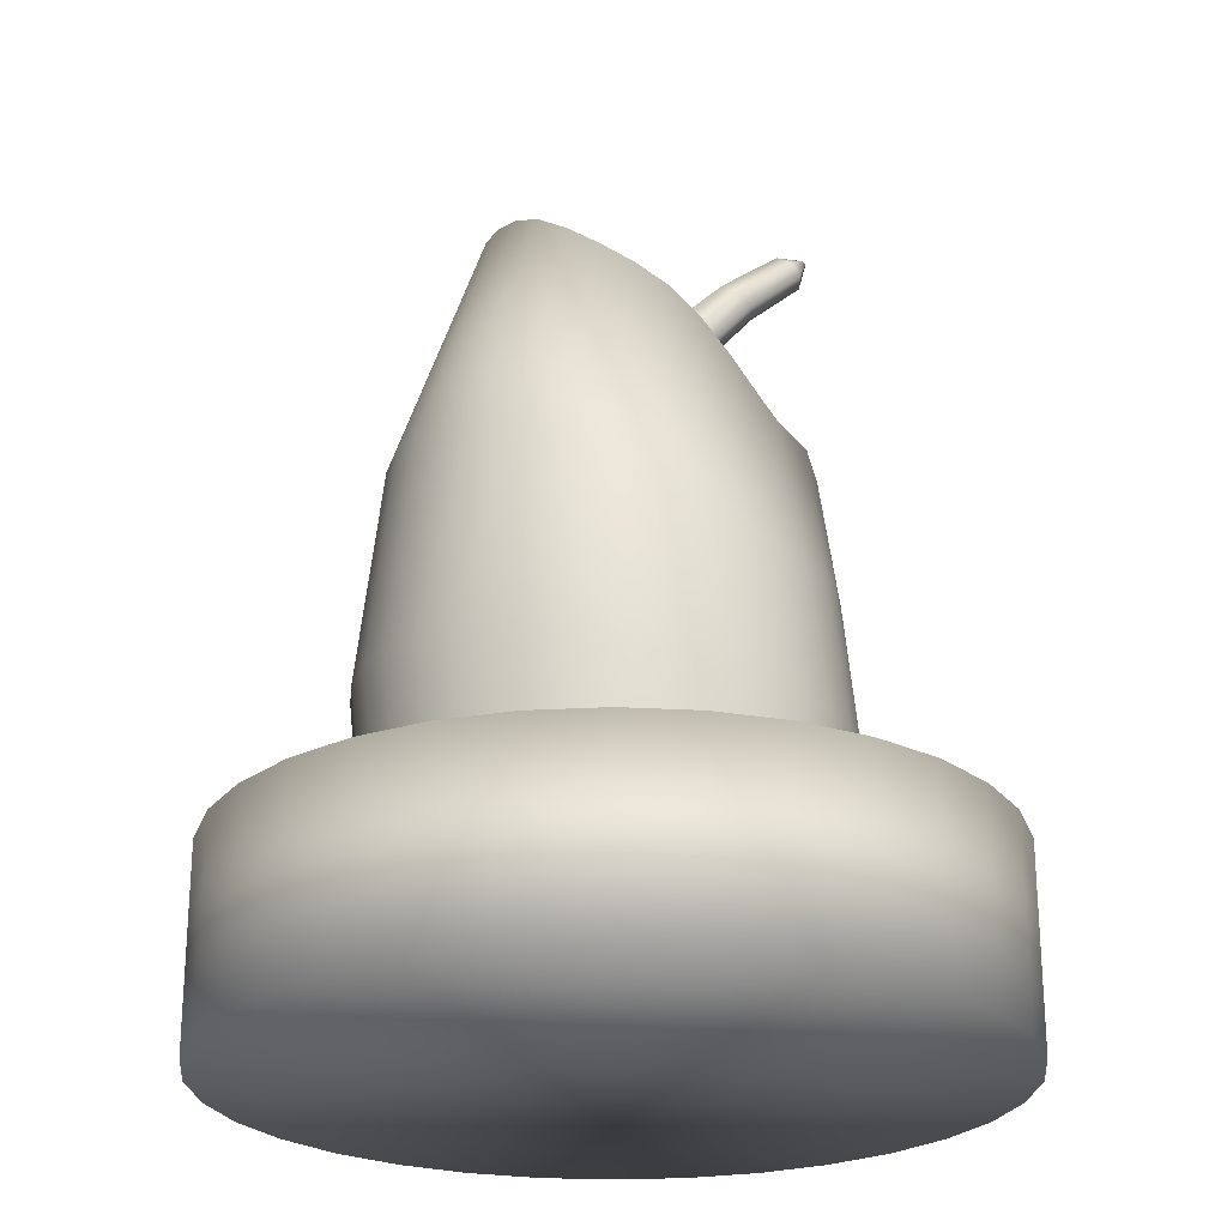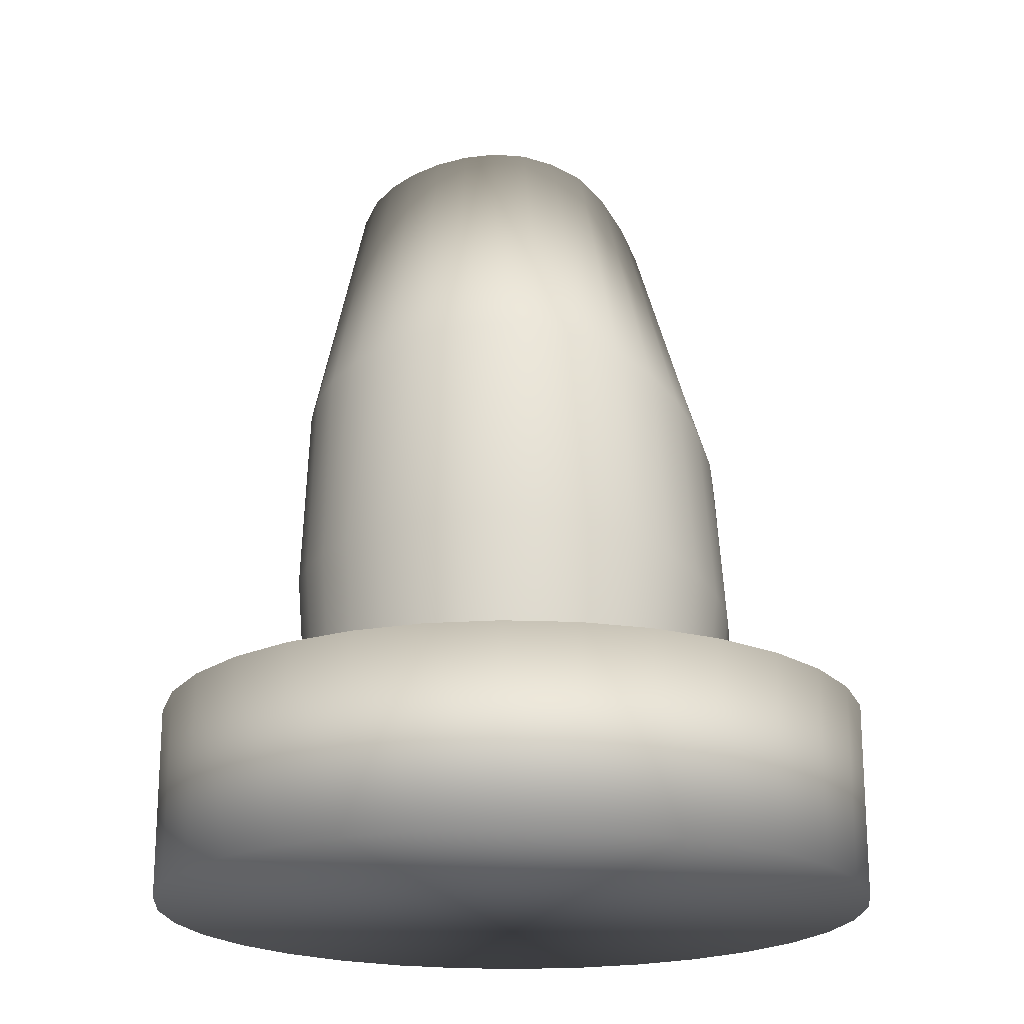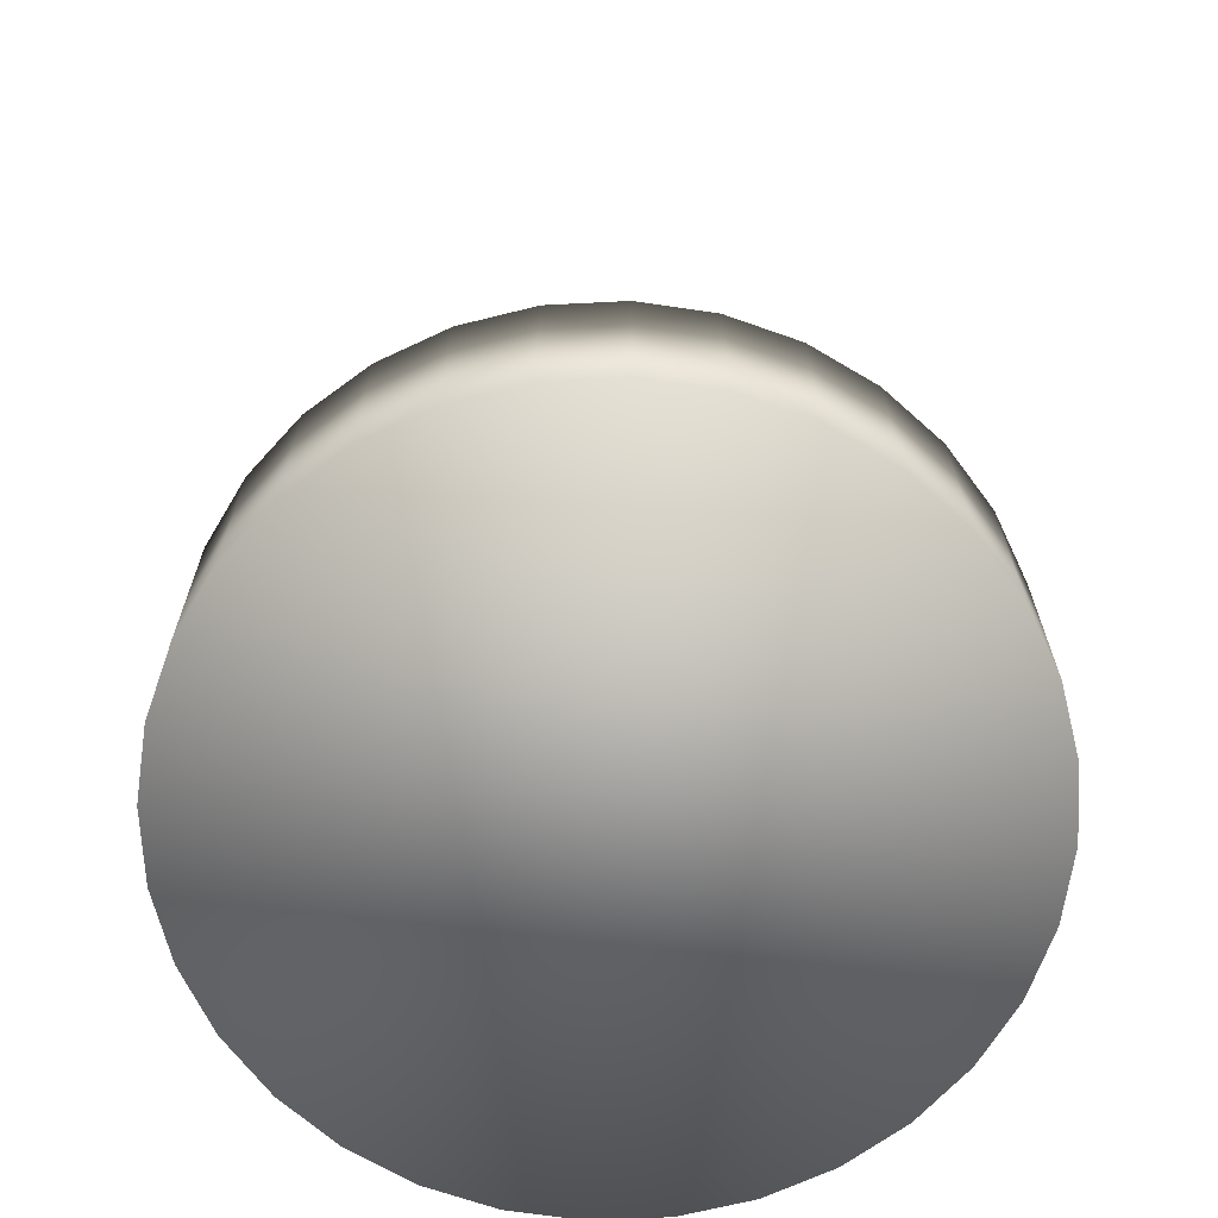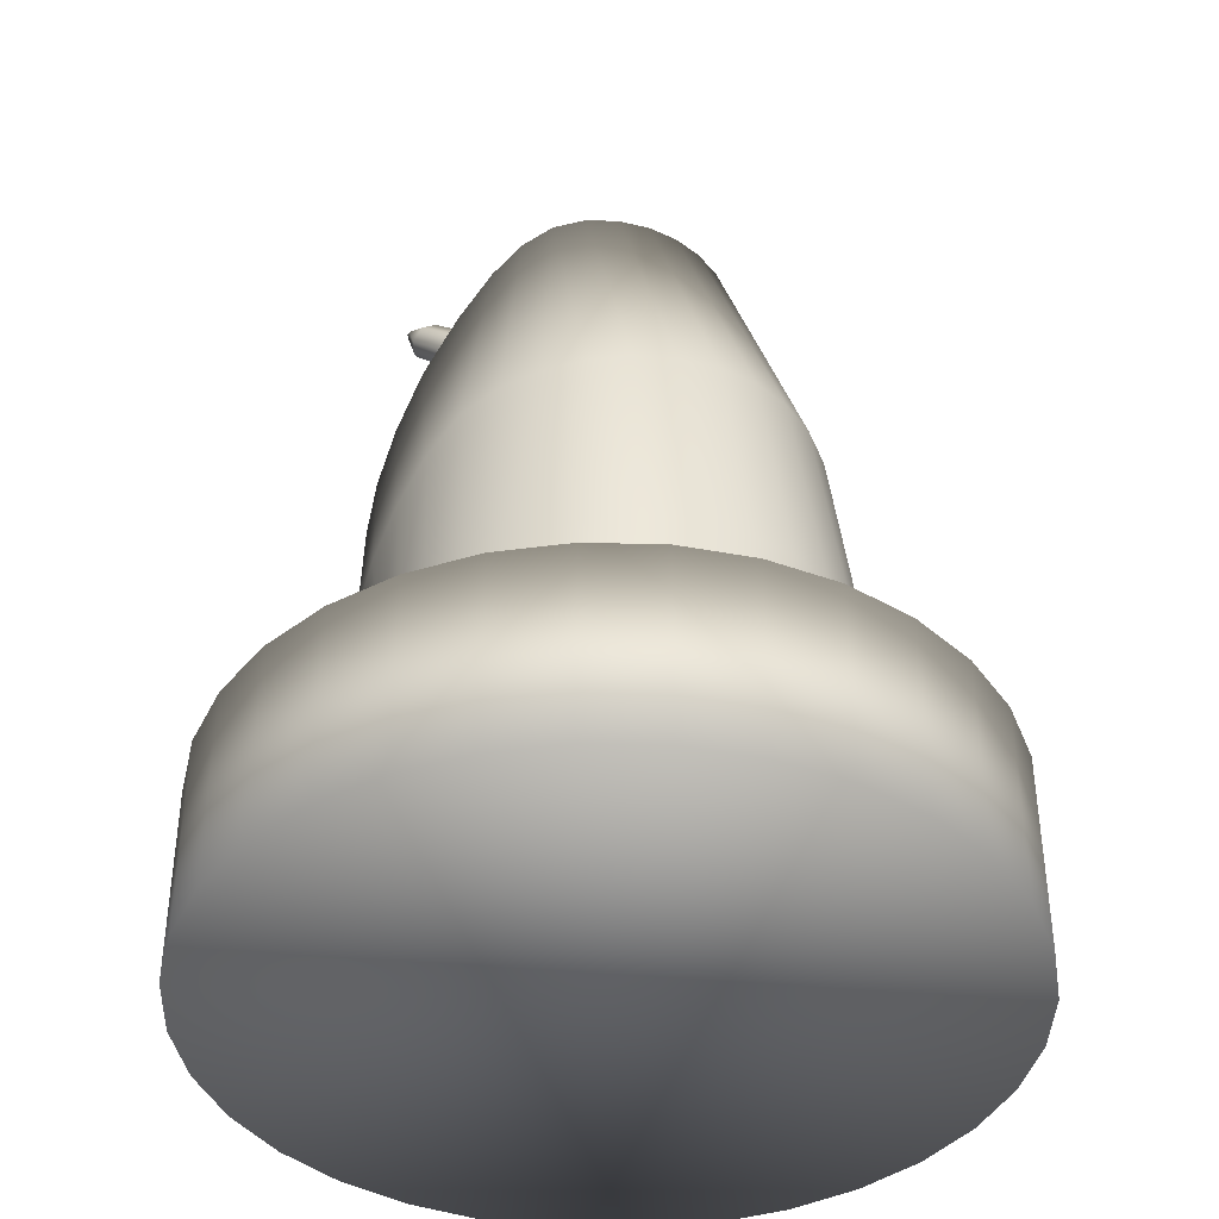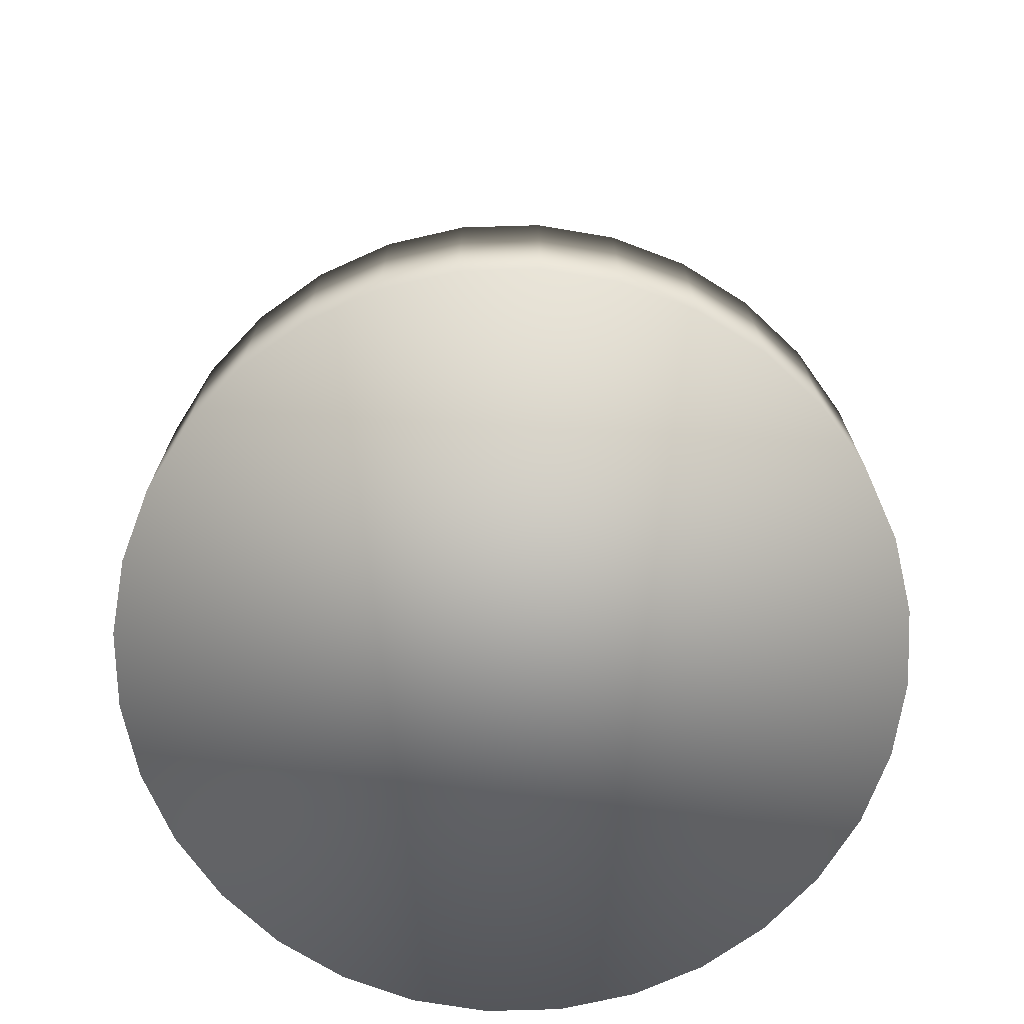
<metadata>
{"format":"obj","ext":"obj","renderer":"f3d","projection":"perspective","resolution":1024,"background":"white","views":[{"elev":-24.1,"azim":-45.0,"up":"+Y"},{"elev":-20.4,"azim":-111.0,"up":"+Y"},{"elev":-67.2,"azim":-14.0,"up":"+Y"},{"elev":-40.2,"azim":-176.2,"up":"+Y"},{"elev":-71.9,"azim":41.1,"up":"+Y"}]}
</metadata>
<code>
o Cylinder.001_Cylinder
v -0 1.038 -0.1048
v -0 1.088 -0.08168
v 0.02044 1.038 -0.1027
v 0.01594 1.088 -0.08011
v 0.04009 1.038 -0.09679
v 0.03126 1.088 -0.07546
v 0.0582 1.038 -0.08711
v 0.04538 1.088 -0.06791
v 0.07408 1.038 -0.07408
v 0.05775 1.088 -0.05776
v 0.08711 1.038 -0.0582
v 0.06791 1.088 -0.04538
v 0.09679 1.038 -0.04009
v 0.07545 1.088 -0.03126
v 0.1027 1.038 -0.02044
v 0.0801 1.088 -0.01594
v 0.1048 1.038 0
v 0.08166 1.088 -7e-06
v 0.1027 1.038 0.02044
v 0.08009 1.088 0.01593
v 0.09679 1.038 0.04009
v 0.07545 1.088 0.03125
v 0.08711 1.038 0.0582
v 0.06791 1.088 0.04538
v 0.07408 1.038 0.07408
v 0.05776 1.088 0.05776
v 0.0582 1.038 0.08711
v 0.04538 1.088 0.06791
v 0.04009 1.038 0.09679
v 0.03126 1.088 0.07546
v 0.02044 1.038 0.1027
v 0.01594 1.088 0.08011
v -0 1.038 0.1048
v -0 1.088 0.08168
v -0.02044 1.038 0.1027
v -0.01594 1.088 0.08011
v -0.04009 1.038 0.09679
v -0.03126 1.088 0.07546
v -0.0582 1.038 0.08711
v -0.04538 1.088 0.06791
v -0.07408 1.038 0.07408
v -0.05776 1.088 0.05776
v -0.08711 1.038 0.0582
v -0.06791 1.088 0.04538
v -0.09679 1.038 0.04009
v -0.07546 1.088 0.03126
v -0.1027 1.038 0.02044
v -0.08011 1.088 0.01594
v -0.1048 1.038 -0
v -0.08168 1.088 -0
v -0.1027 1.038 -0.02044
v -0.08011 1.088 -0.01594
v -0.09679 1.038 -0.04009
v -0.07546 1.088 -0.03126
v -0.08711 1.038 -0.0582
v -0.06791 1.088 -0.04538
v -0.07408 1.038 -0.07408
v -0.05776 1.088 -0.05776
v -0.0582 1.038 -0.08711
v -0.04538 1.088 -0.06791
v -0.04009 1.038 -0.09679
v -0.03126 1.088 -0.07546
v -0.02044 1.038 -0.1027
v -0.01594 1.088 -0.08011
v 0.02044 1.094 -0.1027
v -0 1.094 -0.1048
v 0.04009 1.094 -0.09679
v 0.0582 1.094 -0.08711
v 0.07408 1.094 -0.07408
v 0.08711 1.094 -0.0582
v 0.09679 1.094 -0.04009
v 0.1027 1.094 -0.02044
v 0.1048 1.094 0
v 0.1027 1.094 0.02044
v 0.09679 1.094 0.04009
v 0.08711 1.094 0.0582
v 0.07408 1.094 0.07408
v 0.0582 1.094 0.08711
v 0.04009 1.094 0.09679
v 0.02044 1.094 0.1027
v -0 1.094 0.1048
v -0.02044 1.094 0.1027
v -0.04009 1.094 0.09679
v -0.0582 1.094 0.08711
v -0.07408 1.094 0.07408
v -0.08711 1.094 0.0582
v -0.09679 1.094 0.04009
v -0.1027 1.094 0.02044
v -0.1048 1.094 -0
v -0.1027 1.094 -0.02044
v -0.09679 1.094 -0.04009
v -0.08711 1.094 -0.0582
v -0.07408 1.094 -0.07408
v -0.0582 1.094 -0.08711
v -0.04009 1.094 -0.09679
v -0.02044 1.094 -0.1027
v 0.01188 1.072 -0.05971
v -0 1.072 -0.06088
v 0.0233 1.072 -0.05624
v 0.03382 1.072 -0.05062
v 0.04305 1.072 -0.04305
v 0.05062 1.072 -0.03382
v 0.05624 1.072 -0.0233
v 0.05971 1.072 -0.01188
v 0.06088 1.072 0
v 0.05971 1.072 0.01188
v 0.05624 1.072 0.0233
v 0.05062 1.072 0.03382
v 0.04305 1.072 0.04305
v 0.03382 1.072 0.05062
v 0.0233 1.072 0.05624
v 0.01188 1.072 0.05971
v -0 1.072 0.06088
v -0.01188 1.072 0.05971
v -0.0233 1.072 0.05624
v -0.03382 1.072 0.05062
v -0.04305 1.072 0.04305
v -0.05062 1.072 0.03382
v -0.05624 1.072 0.0233
v -0.05971 1.072 0.01188
v -0.06088 1.072 -0
v -0.05971 1.072 -0.01188
v -0.05624 1.072 -0.0233
v -0.05062 1.072 -0.03382
v -0.04305 1.072 -0.04305
v -0.03382 1.072 -0.05062
v -0.0233 1.072 -0.05624
v -0.01188 1.072 -0.05971
v 0.01594 1.072 -0.08011
v -0 1.072 -0.08168
v 0.03126 1.072 -0.07546
v 0.04538 1.072 -0.06791
v 0.05776 1.072 -0.05776
v 0.06791 1.072 -0.04538
v 0.07546 1.072 -0.03126
v 0.08011 1.072 -0.01594
v 0.08168 1.072 0
v 0.08011 1.072 0.01594
v 0.07546 1.072 0.03126
v 0.06791 1.072 0.04538
v 0.05776 1.072 0.05776
v 0.04538 1.072 0.06791
v 0.03126 1.072 0.07546
v 0.01594 1.072 0.08011
v -0 1.072 0.08168
v -0.01594 1.072 0.08011
v -0.03126 1.072 0.07546
v -0.04538 1.072 0.06791
v -0.05776 1.072 0.05776
v -0.06791 1.072 0.04538
v -0.07546 1.072 0.03126
v -0.08011 1.072 0.01594
v -0.08168 1.072 -0
v -0.08011 1.072 -0.01594
v -0.07546 1.072 -0.03126
v -0.06791 1.072 -0.04538
v -0.05776 1.072 -0.05776
v -0.04538 1.072 -0.06791
v -0.03126 1.072 -0.07546
v -0.01594 1.072 -0.08011
v 0.01188 1.072 -0.05971
v -0 1.072 -0.06088
v 0.0233 1.072 -0.05624
v 0.03382 1.072 -0.05062
v 0.04305 1.072 -0.04305
v 0.05062 1.072 -0.03382
v 0.05624 1.072 -0.0233
v 0.05971 1.072 -0.01188
v 0.06088 1.072 0
v 0.05971 1.072 0.01188
v 0.05624 1.072 0.0233
v 0.05062 1.072 0.03382
v 0.04305 1.072 0.04305
v 0.03382 1.072 0.05062
v 0.0233 1.072 0.05624
v 0.01188 1.072 0.05971
v -0 1.072 0.06088
v -0.01188 1.072 0.05971
v -0.0233 1.072 0.05624
v -0.03382 1.072 0.05062
v -0.04305 1.072 0.04305
v -0.05062 1.072 0.03382
v -0.05624 1.072 0.0233
v -0.05971 1.072 0.01188
v -0.06088 1.072 -0
v -0.05971 1.072 -0.01188
v -0.05624 1.072 -0.0233
v -0.05062 1.072 -0.03382
v -0.04305 1.072 -0.04305
v -0.03382 1.072 -0.05062
v -0.0233 1.072 -0.05624
v -0.01188 1.072 -0.05971
v 0.02101 1.256 -0.04492
v 0.0124 1.261 -0.04601
v 0.02906 1.248 -0.04204
v 0.03844 1.237 -0.03699
v 0.04835 1.223 -0.03006
v 0.05597 1.21 -0.02207
v 0.06159 1.199 -0.01328
v 0.06517 1.191 -0.004024
v 0.06616 1.186 0.00523
v 0.0641 1.185 0.01406
v 0.05916 1.189 0.0222
v 0.05119 1.195 0.0297
v 0.04081 1.203 0.03622
v 0.03047 1.207 0.0418
v 0.0212 1.205 0.04605
v 0.01265 1.205 0.04821
v 0.004328 1.211 0.04822
v -0.003706 1.22 0.04638
v -0.01128 1.23 0.04299
v -0.01853 1.238 0.03834
v -0.02508 1.245 0.03255
v -0.03069 1.251 0.0255
v -0.03499 1.257 0.01736
v -0.03724 1.263 0.008568
v -0.03657 1.267 -0.000355
v -0.03471 1.269 -0.009318
v -0.03126 1.27 -0.01794
v -0.0266 1.269 -0.02592
v -0.0207 1.268 -0.0329
v -0.01369 1.267 -0.03861
v -0.005734 1.266 -0.04282
v 0.003302 1.264 -0.0453
v 0.03254 1.134 -0.05562
v 0.04197 1.134 -0.04747
v -0.02716 1.136 -0.06157
v -0.01535 1.136 -0.06538
v -0.01477 1.119 0.06434
v -0.02713 1.121 0.06058
v 0.04972 1.133 -0.03751
v -0.003064 1.136 -0.0667
v -0.03853 1.123 0.05445
v 0.05586 1.132 -0.02606
v -0.04826 1.126 0.04625
v 0.06014 1.131 -0.01356
v -0.05634 1.129 0.03622
v 0.06138 1.13 -0.000672
v -0.06256 1.132 0.02473
v 0.05975 1.129 0.01212
v -0.06628 1.134 0.0123
v 0.05583 1.128 0.02443
v -0.06738 1.136 -0.000593
v 0.05026 1.127 0.0359
v -0.06601 1.137 -0.01347
v 0.04253 1.124 0.04596
v -0.06229 1.138 -0.02587
v 0.03297 1.122 0.05422
v -0.05638 1.138 -0.0373
v 0.02218 1.12 0.06041
v 0.009449 1.135 -0.06545
v -0.04839 1.137 -0.04732
v 0.01039 1.119 0.06426
v 0.0216 1.135 -0.06169
v -0.03839 1.137 -0.05549
v -0.00198 1.118 0.0656
v 0.03439 1.186 -0.05249
v -0.02132 1.196 -0.0588
v -0.0163 1.163 0.06043
v 0.04396 1.179 -0.04429
v -0.0101 1.194 -0.06227
v -0.02722 1.167 0.05681
v 0.05246 1.172 -0.03423
v 0.001431 1.192 -0.0634
v -0.03689 1.173 0.05099
v 0.05963 1.164 -0.0228
v -0.04512 1.178 0.04317
v 0.06499 1.157 -0.01051
v -0.05197 1.184 0.03359
v 0.06697 1.153 0.001933
v -0.05673 1.19 0.02269
v 0.06459 1.153 0.01389
v -0.05928 1.194 0.01093
v 0.0585 1.156 0.02504
v -0.05974 1.198 -0.001283
v 0.04997 1.16 0.03513
v -0.0581 1.199 -0.01347
v 0.03973 1.163 0.04392
v -0.0543 1.2 -0.0252
v 0.02915 1.164 0.05131
v -0.04856 1.2 -0.036
v 0.01848 1.162 0.05702
v 0.01286 1.19 -0.06212
v -0.04102 1.199 -0.04543
v 0.00722 1.16 0.06056
v 0.02391 1.188 -0.05847
v -0.03195 1.197 -0.05315
v -0.004326 1.161 0.06174
v 0.008304 1.219 -0.01237
v 0.0556 1.282 0.009544
v 0.01554 1.218 -0.008384
v 0.0585 1.279 0.01197
v 0.01735 1.218 -0.000796
v 0.05831 1.278 0.01672
v 0.0125 1.219 0.004825
v 0.05517 1.279 0.02022
v 0.004518 1.22 0.004401
v 0.05146 1.283 0.01983
v -0.000736 1.221 -0.001976
v 0.04996 1.285 0.01585
v 0.000979 1.221 -0.009533
v 0.0518 1.285 0.01127
v 0.02233 1.249 -0.006304
v 0.04013 1.269 0.002322
v 0.04399 1.266 0.005206
v 0.02825 1.246 -0.002622
v 0.0442 1.264 0.01058
v 0.02939 1.245 0.003948
v 0.04066 1.266 0.01446
v 0.02509 1.247 0.008638
v 0.036 1.269 0.01395
v 0.01854 1.249 0.008069
v 0.03369 1.272 0.009367
v 0.01441 1.251 0.002377
v 0.03554 1.272 0.004173
v 0.0161 1.251 -0.004107
v 0.06094 1.286 0.01612
v 0.06035 1.287 0.01563
v 0.0609 1.286 0.01709
v 0.06027 1.286 0.0178
v 0.05951 1.287 0.01772
v 0.05921 1.288 0.01691
v 0.05958 1.288 0.01598
f 1 66 65 3
f 3 65 67 5
f 5 67 68 7
f 7 68 69 9
f 9 69 70 11
f 11 70 71 13
f 13 71 72 15
f 15 72 73 17
f 17 73 74 19
f 19 74 75 21
f 21 75 76 23
f 23 76 77 25
f 25 77 78 27
f 27 78 79 29
f 29 79 80 31
f 31 80 81 33
f 33 81 82 35
f 35 82 83 37
f 37 83 84 39
f 39 84 85 41
f 41 85 86 43
f 43 86 87 45
f 45 87 88 47
f 47 88 89 49
f 49 89 90 51
f 51 90 91 53
f 53 91 92 55
f 55 92 93 57
f 57 93 94 59
f 59 94 95 61
f 30 28 142 143
f 61 95 96 63
f 63 96 66 1
f 1 3 5 7 9 11 13 15 17 19 21 23 25 27 29 31 33 35 37 39 41 43 45 47 49 51 53 55 57 59 61 63
f 2 4 65 66
f 4 6 67 65
f 6 8 68 67
f 8 10 69 68
f 10 12 70 69
f 12 14 71 70
f 14 16 72 71
f 16 18 73 72
f 18 20 74 73
f 20 22 75 74
f 22 24 76 75
f 24 26 77 76
f 26 28 78 77
f 28 30 79 78
f 30 32 80 79
f 32 34 81 80
f 34 36 82 81
f 36 38 83 82
f 38 40 84 83
f 40 42 85 84
f 42 44 86 85
f 44 46 87 86
f 46 48 88 87
f 48 50 89 88
f 50 52 90 89
f 52 54 91 90
f 54 56 92 91
f 56 58 93 92
f 58 60 94 93
f 60 62 95 94
f 62 64 96 95
f 64 2 66 96
f 4 2 130 129
f 58 56 156 157
f 32 30 143 144
f 6 4 129 131
f 60 58 157 158
f 34 32 144 145
f 8 6 131 132
f 62 60 158 159
f 36 34 145 146
f 10 8 132 133
f 64 62 159 160
f 38 36 146 147
f 12 10 133 134
f 2 64 160 130
f 40 38 147 148
f 14 12 134 135
f 42 40 148 149
f 16 14 135 136
f 44 42 149 150
f 18 16 136 137
f 46 44 150 151
f 20 18 137 138
f 48 46 151 152
f 22 20 138 139
f 50 48 152 153
f 24 22 139 140
f 52 50 153 154
f 26 24 140 141
f 54 52 154 155
f 28 26 141 142
f 56 54 155 156
f 98 97 129 130
f 97 99 131 129
f 99 100 132 131
f 100 101 133 132
f 101 102 134 133
f 102 103 135 134
f 103 104 136 135
f 104 105 137 136
f 105 106 138 137
f 106 107 139 138
f 107 108 140 139
f 108 109 141 140
f 109 110 142 141
f 110 111 143 142
f 111 112 144 143
f 112 113 145 144
f 113 114 146 145
f 114 115 147 146
f 115 116 148 147
f 116 117 149 148
f 117 118 150 149
f 118 119 151 150
f 119 120 152 151
f 120 121 153 152
f 121 122 154 153
f 122 123 155 154
f 123 124 156 155
f 124 125 157 156
f 125 126 158 157
f 126 127 159 158
f 127 128 160 159
f 128 98 130 160
f 260 257 196 197
f 193 194 224 223 222 221 220 219 218 217 216 215 214 213 212 211 210 209 208 207 206 205 204 203 202 201 200 199 198 197 196 195
f 261 258 223 224
f 262 259 210 211
f 263 260 197 198
f 264 261 224 194
f 265 262 211 212
f 266 263 198 199
f 267 265 212 213
f 268 266 199 200
f 269 267 213 214
f 270 268 200 201
f 271 269 214 215
f 272 270 201 202
f 273 271 215 216
f 274 272 202 203
f 275 273 216 217
f 276 274 203 204
f 277 275 217 218
f 278 276 204 205
f 279 277 218 219
f 280 278 205 206
f 281 279 219 220
f 282 280 206 207
f 283 264 194 193
f 284 281 220 221
f 285 282 207 208
f 286 283 193 195
f 287 284 221 222
f 288 285 208 209
f 257 286 195 196
f 258 287 222 223
f 259 288 209 210
f 178 177 256 229
f 191 190 255 227
f 164 163 254 225
f 177 176 253 256
f 190 189 252 255
f 163 161 251 254
f 176 175 250 253
f 189 188 249 252
f 161 162 232 251
f 175 174 248 250
f 188 187 247 249
f 174 173 246 248
f 187 186 245 247
f 173 172 244 246
f 186 185 243 245
f 172 171 242 244
f 185 184 241 243
f 171 170 240 242
f 184 183 239 241
f 170 169 238 240
f 183 182 237 239
f 169 168 236 238
f 182 181 235 237
f 168 167 234 236
f 181 180 233 235
f 167 166 231 234
f 180 179 230 233
f 162 192 228 232
f 166 165 226 231
f 179 178 229 230
f 192 191 227 228
f 165 164 225 226
f 229 256 288 259
f 227 255 287 258
f 225 254 286 257
f 256 253 285 288
f 255 252 284 287
f 254 251 283 286
f 253 250 282 285
f 252 249 281 284
f 251 232 264 283
f 250 248 280 282
f 249 247 279 281
f 248 246 278 280
f 247 245 277 279
f 246 244 276 278
f 245 243 275 277
f 244 242 274 276
f 243 241 273 275
f 242 240 272 274
f 241 239 271 273
f 240 238 270 272
f 239 237 269 271
f 238 236 268 270
f 237 235 267 269
f 236 234 266 268
f 235 233 265 267
f 234 231 263 266
f 233 230 262 265
f 232 228 261 264
f 231 226 260 263
f 230 229 259 262
f 228 227 258 261
f 226 225 257 260
f 304 290 292 305
f 305 292 294 307
f 307 294 296 309
f 309 296 298 311
f 311 298 300 313
f 292 290 318 317
f 313 300 302 315
f 315 302 290 304
f 289 291 293 295 297 299 301
f 301 316 303 289
f 316 315 304 303
f 299 314 316 301
f 314 313 315 316
f 297 312 314 299
f 312 311 313 314
f 295 310 312 297
f 310 309 311 312
f 293 308 310 295
f 308 307 309 310
f 291 306 308 293
f 306 305 307 308
f 289 303 306 291
f 303 304 305 306
f 317 318 323 322 321 320 319
f 296 294 319 320
f 302 300 322 323
f 298 296 320 321
f 290 302 323 318
f 294 292 317 319
f 300 298 321 322

</code>
